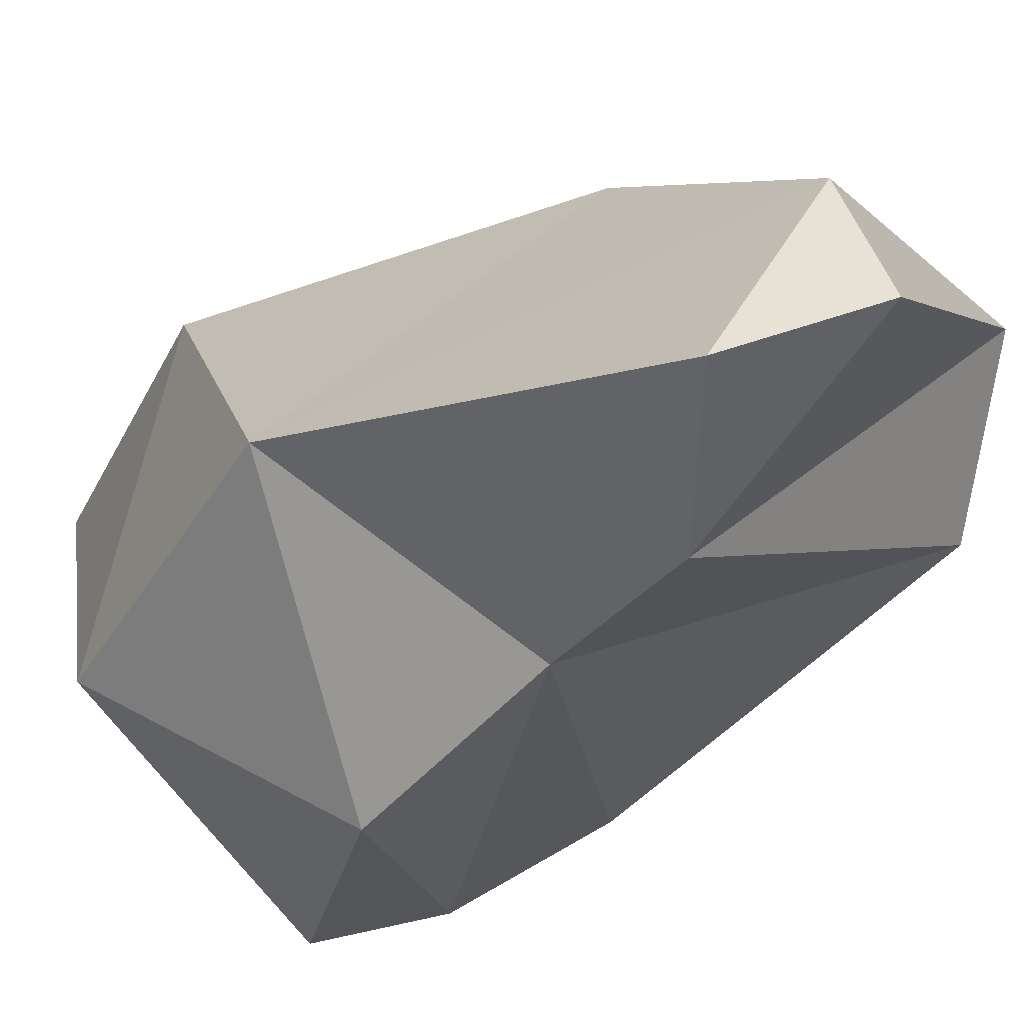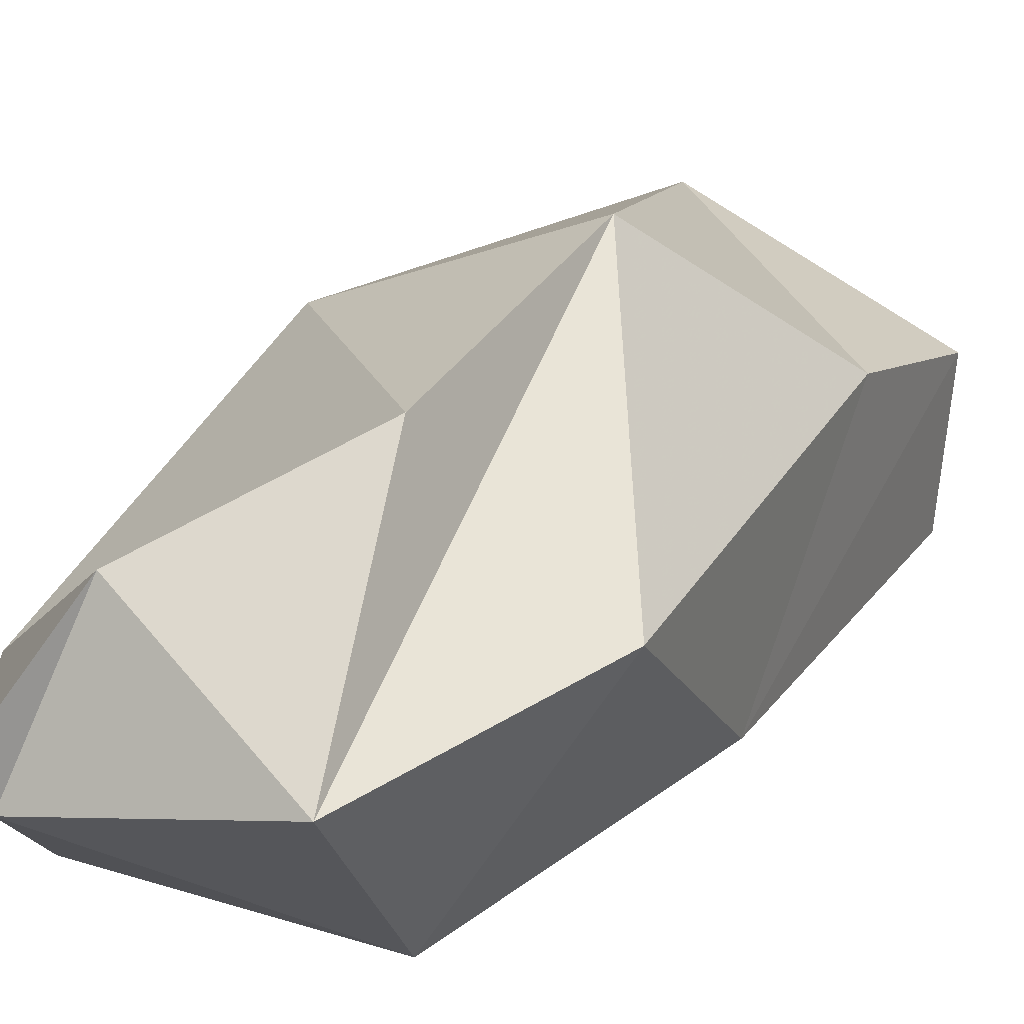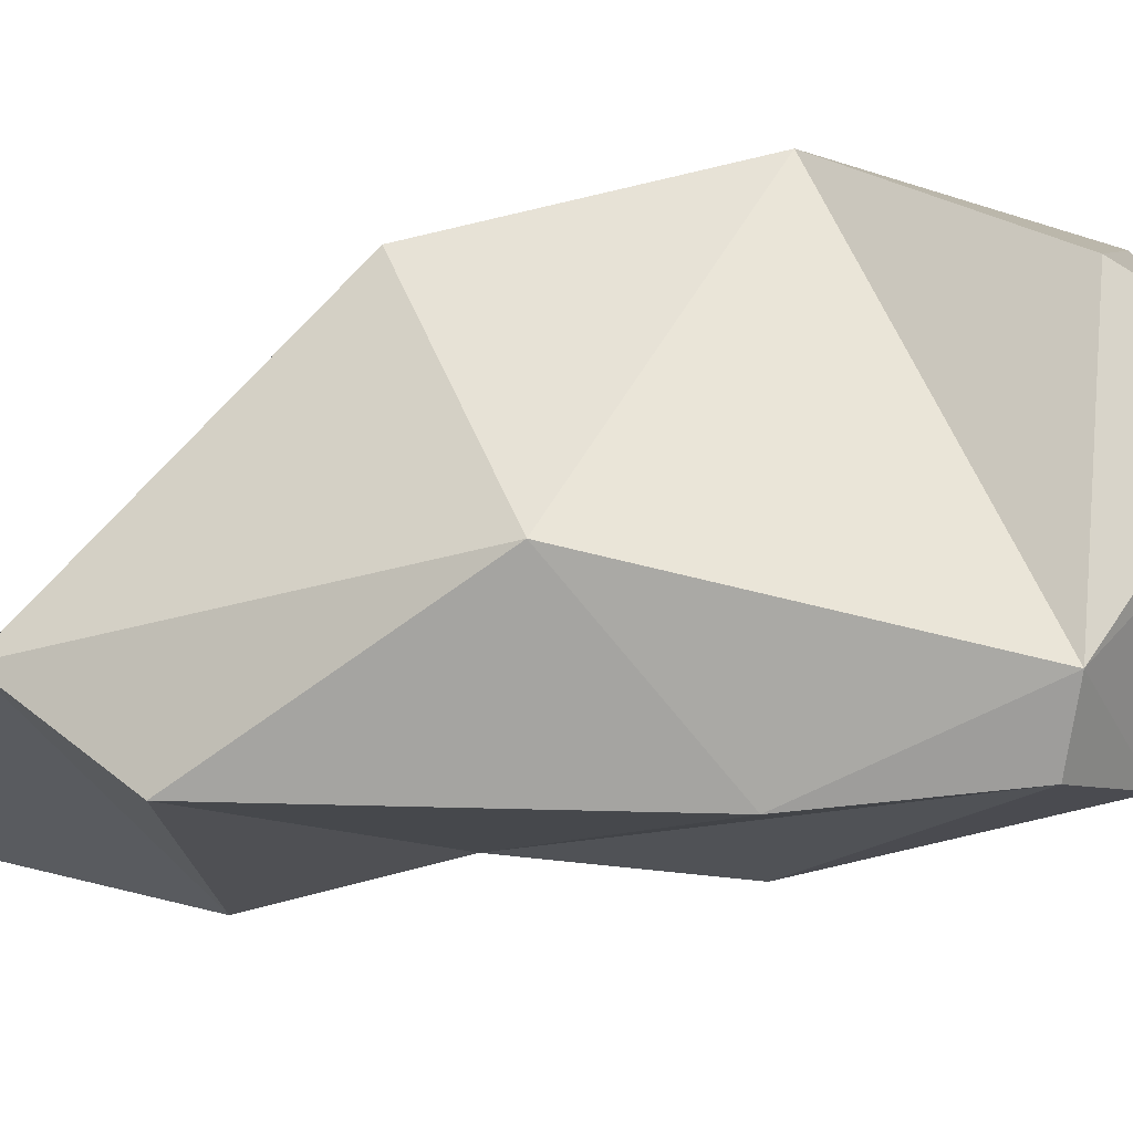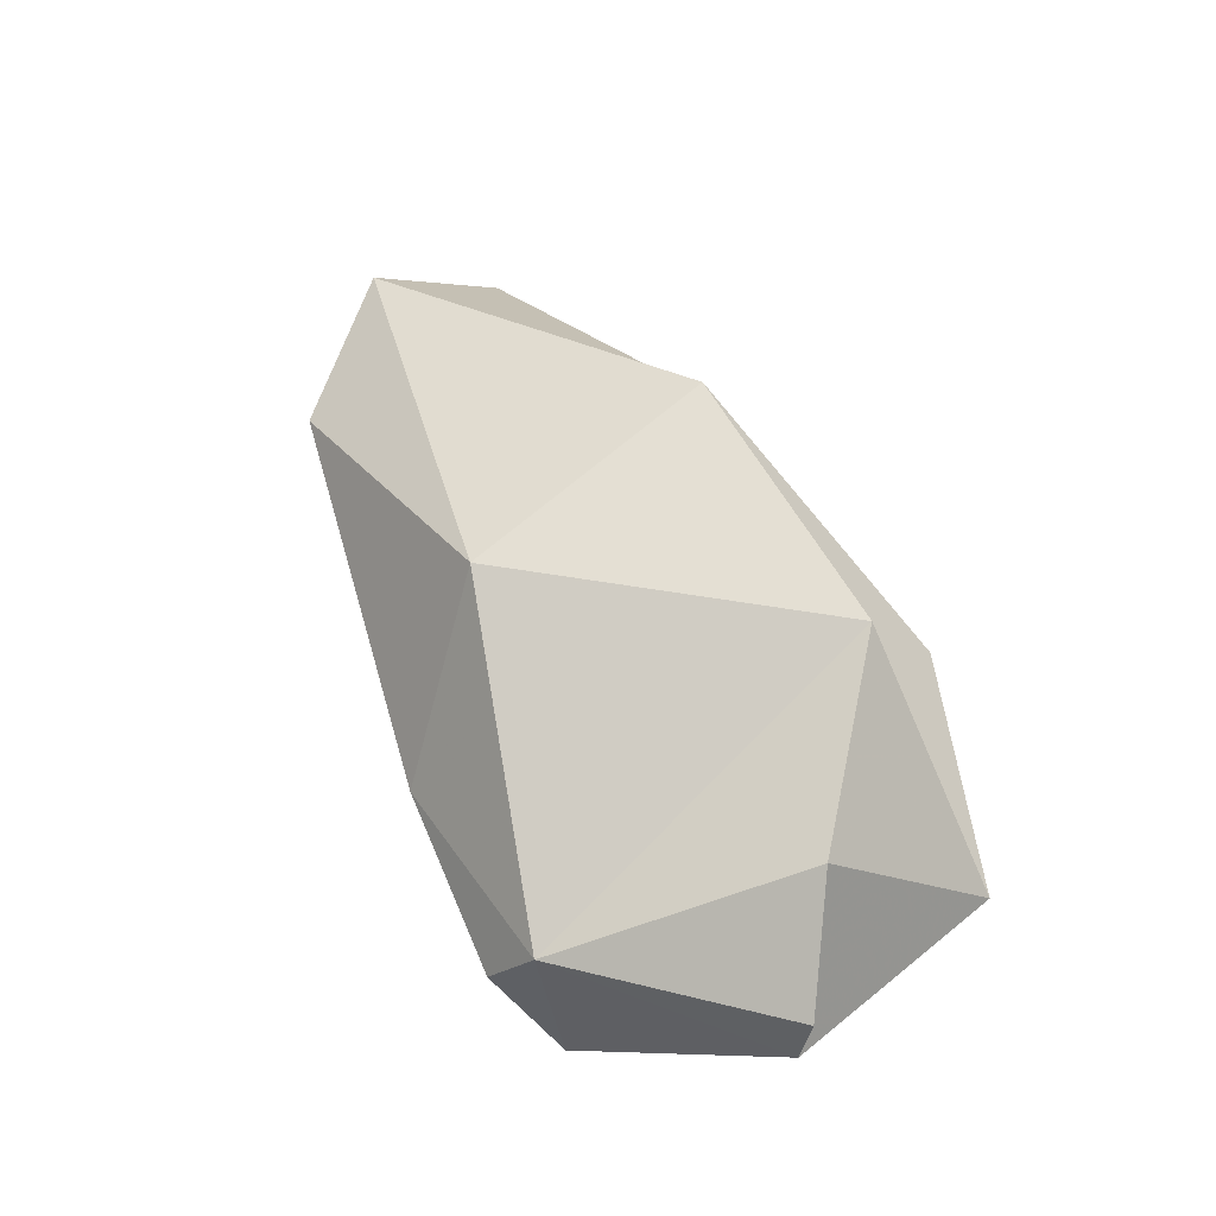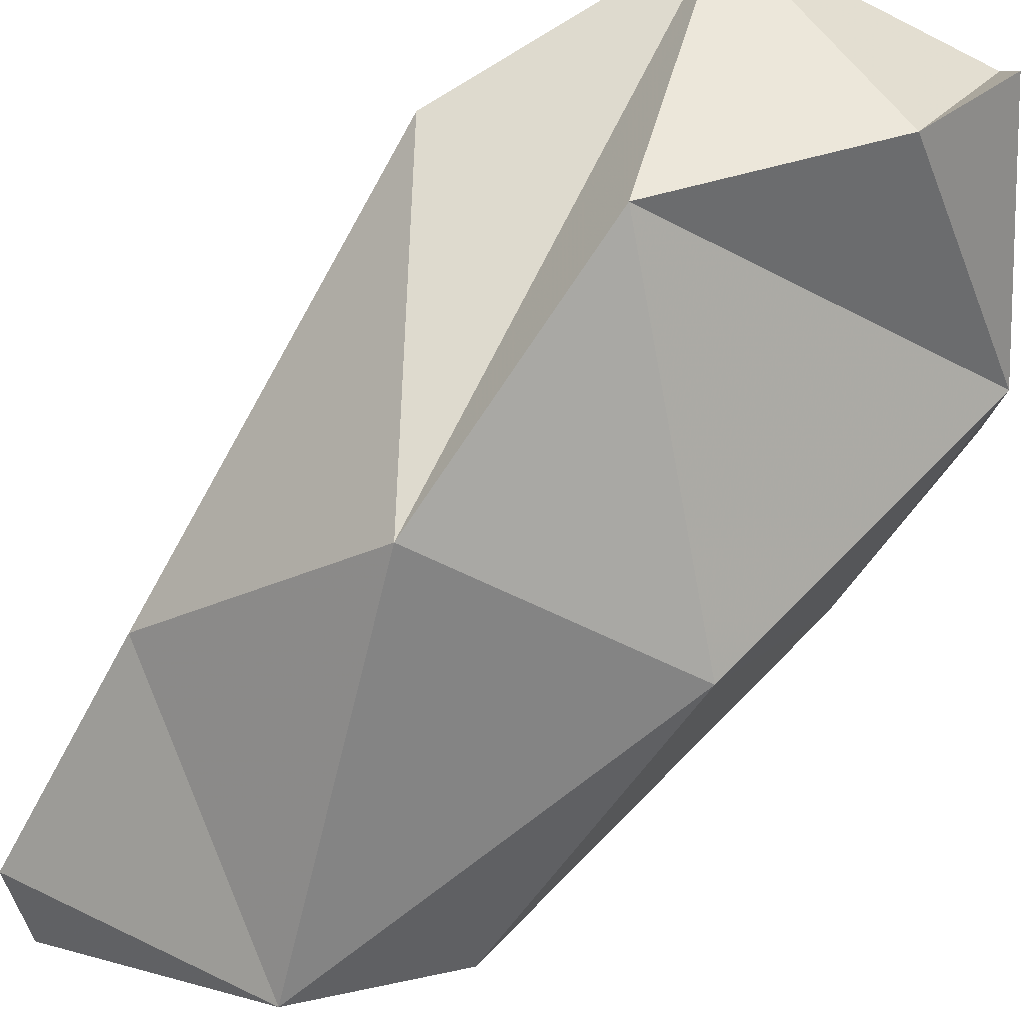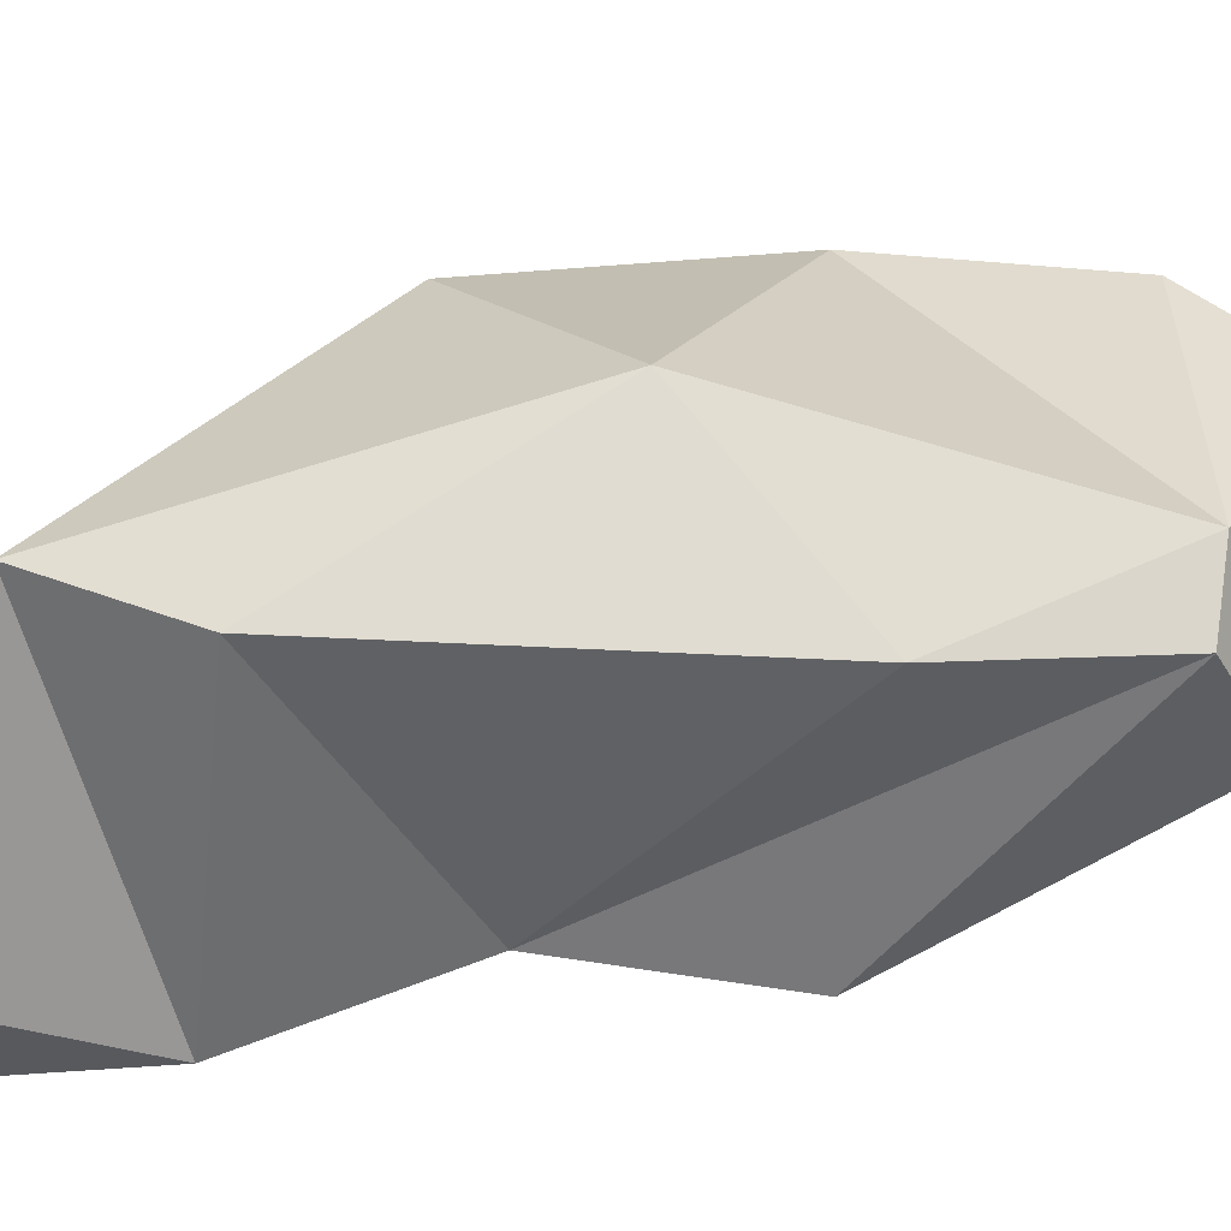
<metadata>
{"format":"obj","ext":"obj","renderer":"f3d","projection":"perspective","resolution":1024,"background":"white","views":[{"elev":-46.3,"azim":-19.0,"up":"+Y"},{"elev":52.1,"azim":-119.9,"up":"+Y"},{"elev":15.4,"azim":114.2,"up":"+Y"},{"elev":-32.1,"azim":145.1,"up":"+Z"},{"elev":72.2,"azim":64.3,"up":"+Y"},{"elev":-20.8,"azim":101.9,"up":"+Y"}]}
</metadata>
<code>
v 192.4 254.4 82.44
v 190.3 263.3 69.87
v 191.2 262.5 78.56
v 190.6 255.2 72.22
v 200.8 247.4 88.58
v 198.6 257.5 90.09
v 195.6 260.4 64.52
v 199.2 247.7 93.74
v 198.6 253 66.52
v 197.6 264.6 68.47
v 201.5 252.3 95.62
v 199.9 249.6 82.28
v 196.5 262.2 64.7
v 197.3 249 75.99
v 202.7 248.8 95.7
v 202.3 256.7 67.23
v 201.4 264.2 83.87
v 204.8 253.4 73.37
v 202.2 254.1 67.62
v 208.3 255.6 90.57
v 196.9 266.3 75.8
v 209.2 253.4 85.67
v 206.5 259.4 77.97
g foo
f 11 6 1
f 8 11 1
f 15 11 8
f 20 17 6
f 6 17 3
f 11 20 6
f 15 20 11
f 6 3 1
f 20 15 5
f 15 8 5
f 5 8 1
f 20 23 17
f 23 21 17
f 20 22 23
f 17 21 2
f 3 17 2
f 12 22 5
f 5 22 20
f 1 12 5
f 2 21 10
f 18 22 12
f 2 4 3
f 1 3 4
f 4 14 1
f 14 12 1
f 10 21 16
f 16 21 23
f 18 16 23
f 23 22 18
f 7 2 10
f 12 19 18
f 4 2 7
f 19 14 9
f 14 19 12
f 9 14 4
f 16 13 10
f 19 16 18
f 7 10 13
f 7 9 4
f 16 7 13
f 9 7 16
f 16 19 9
g

</code>
